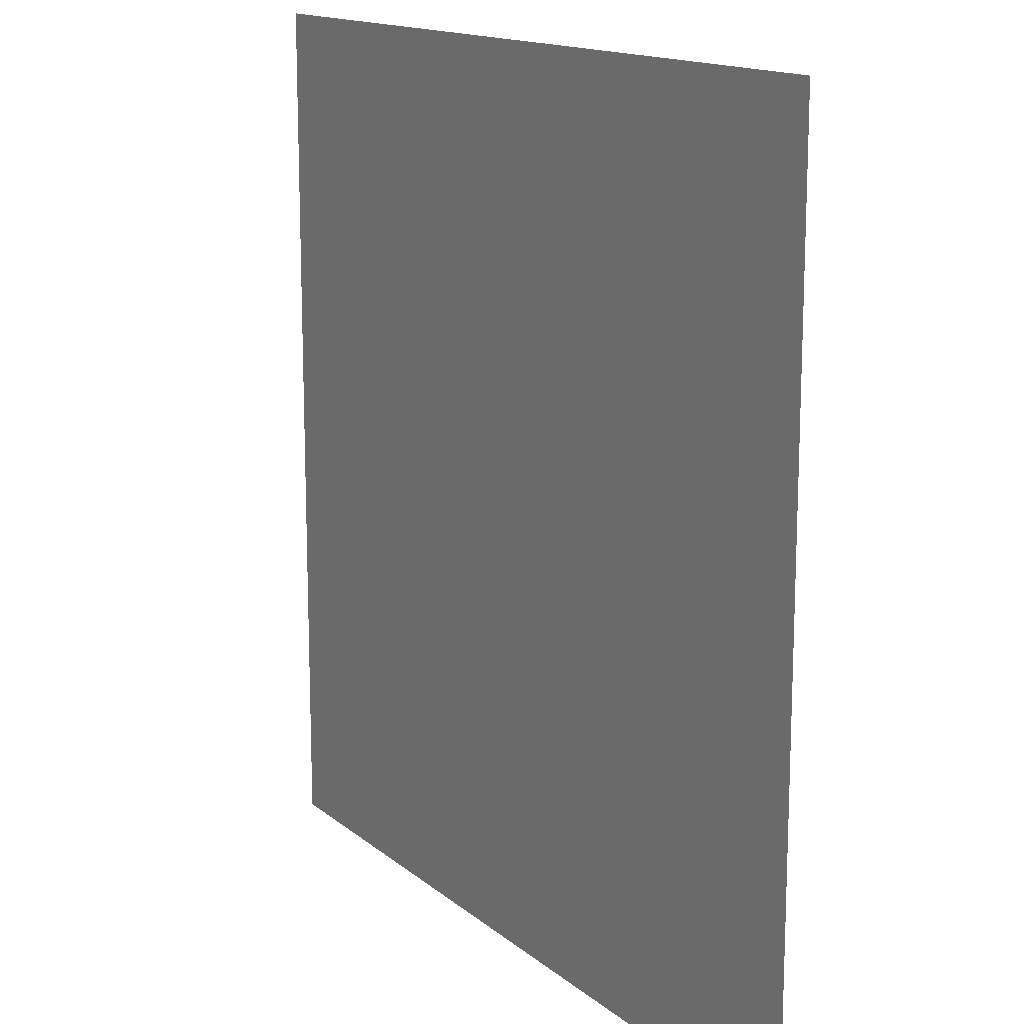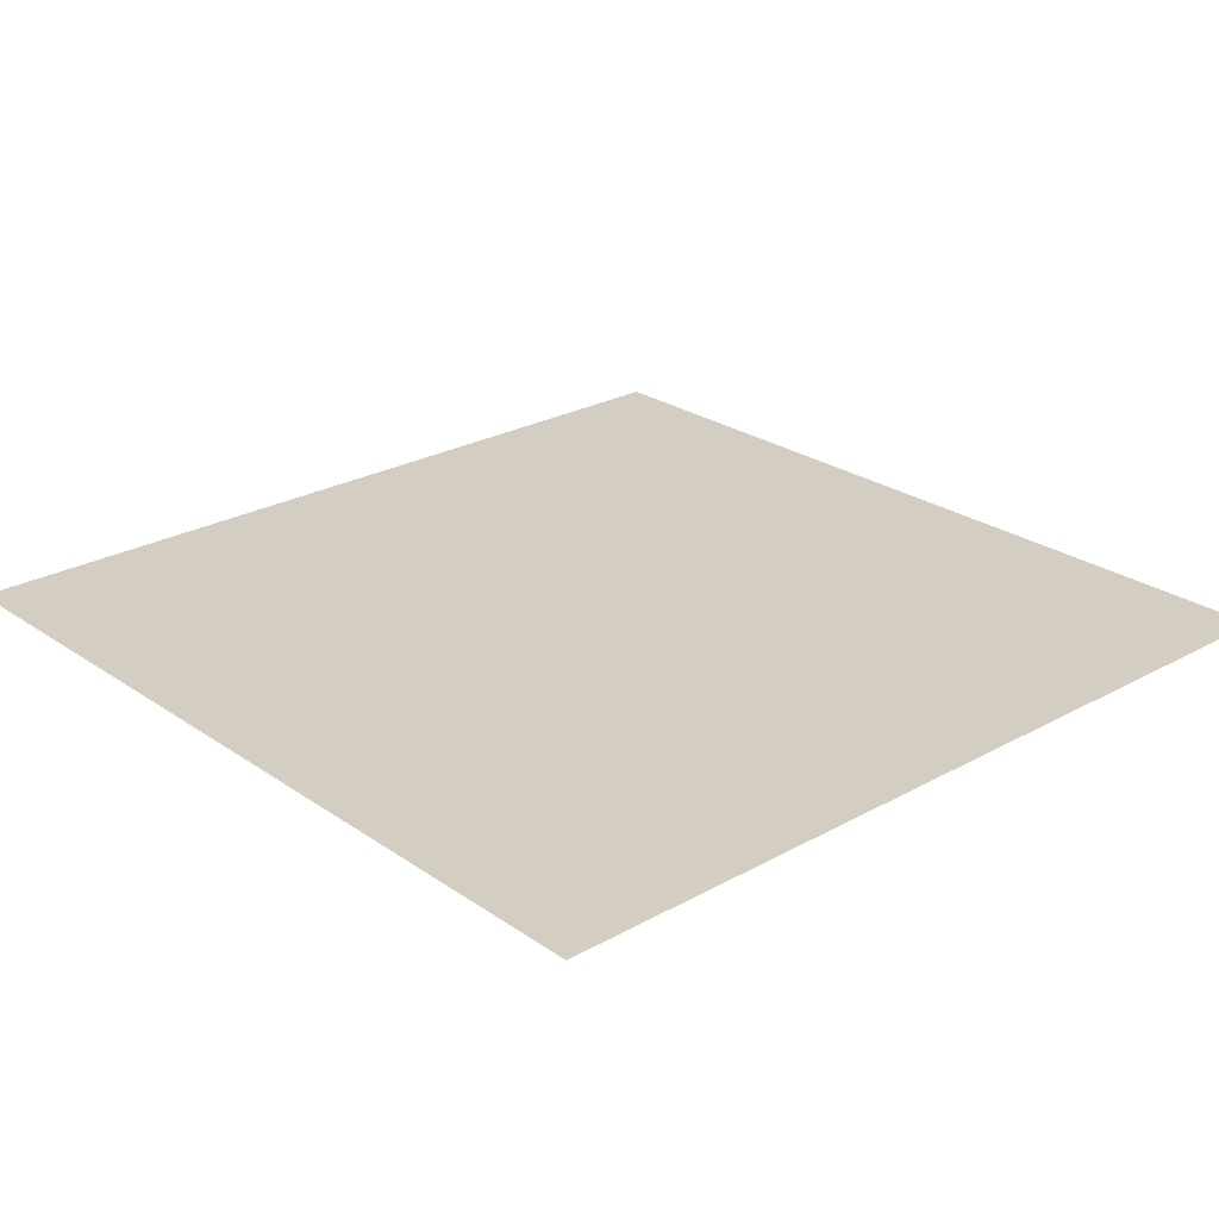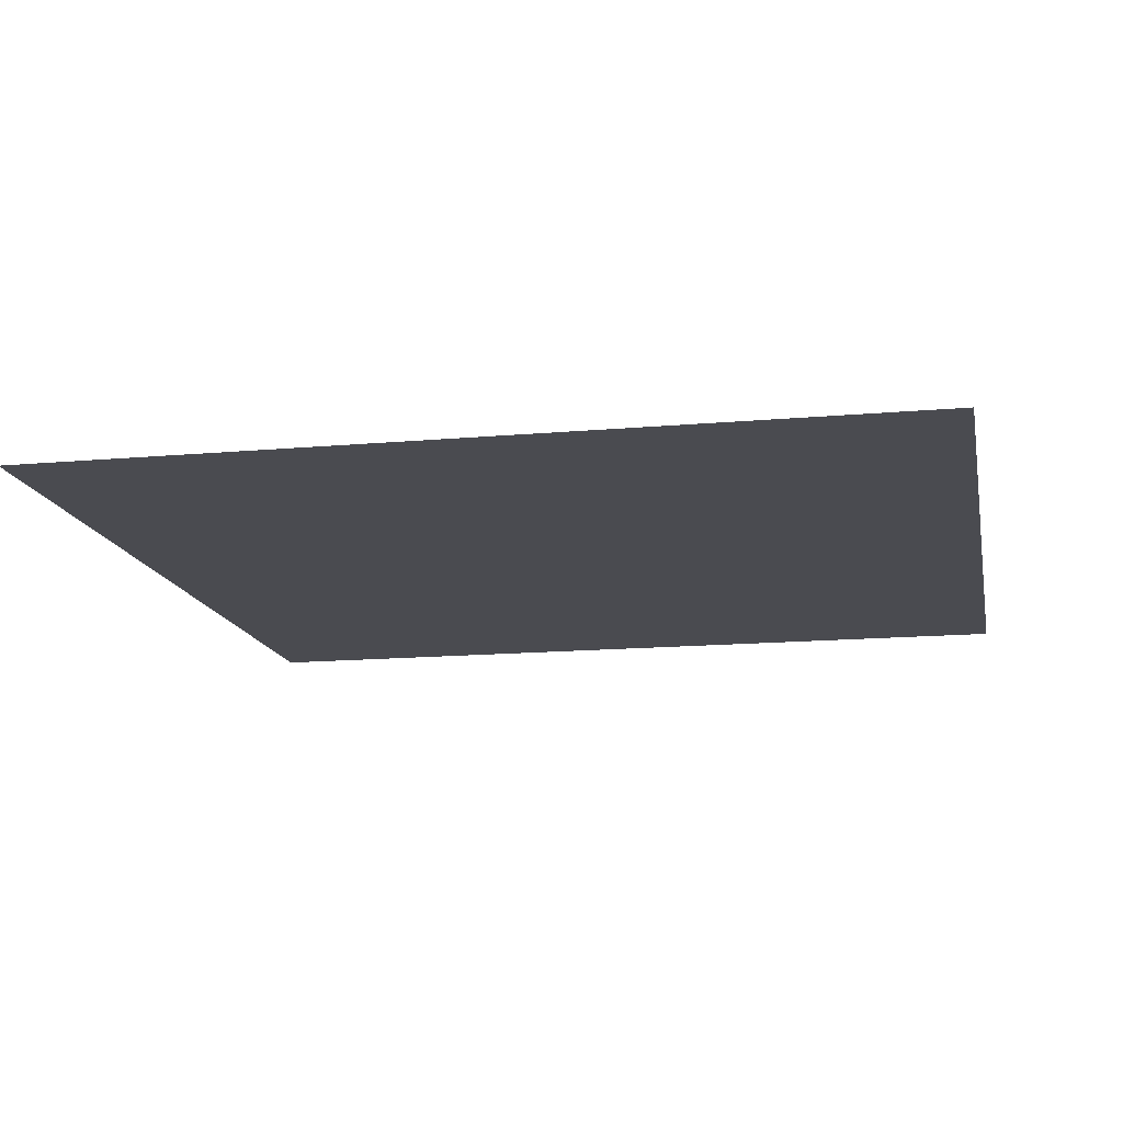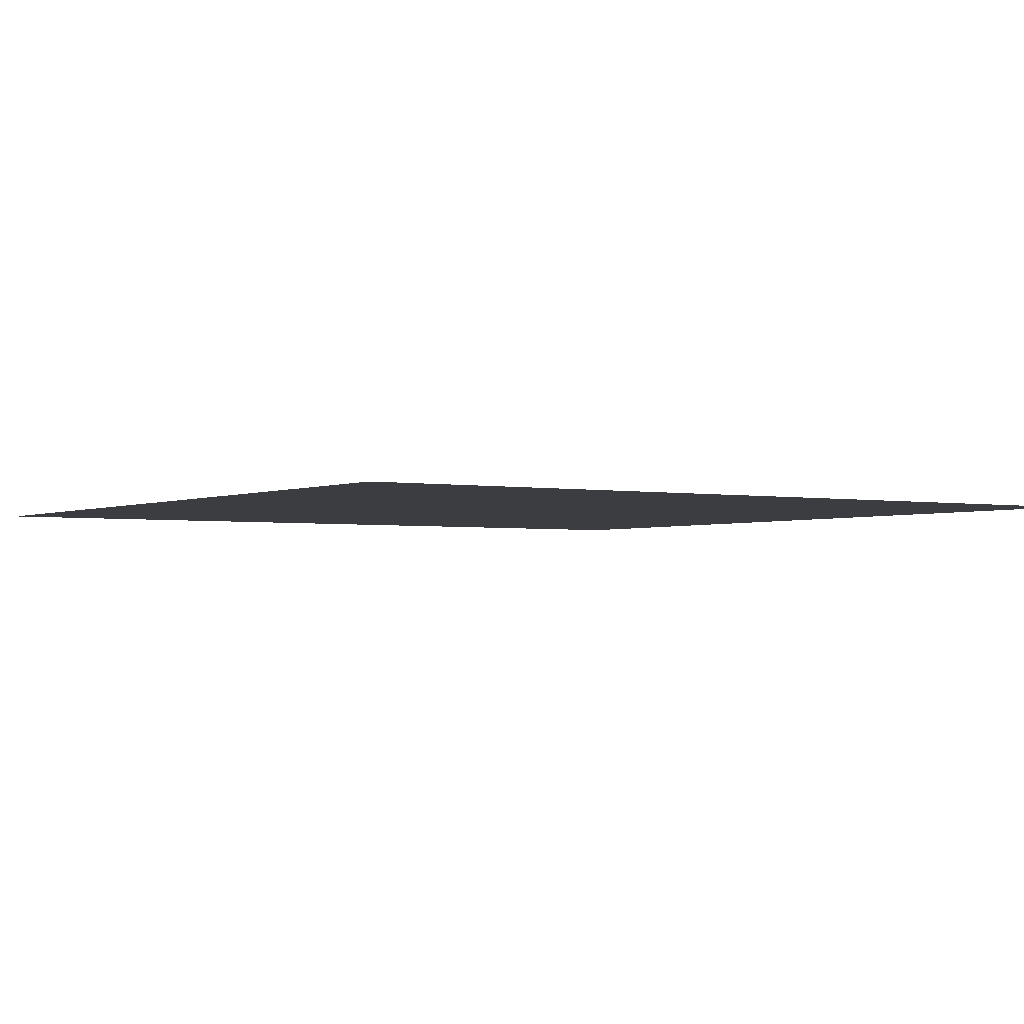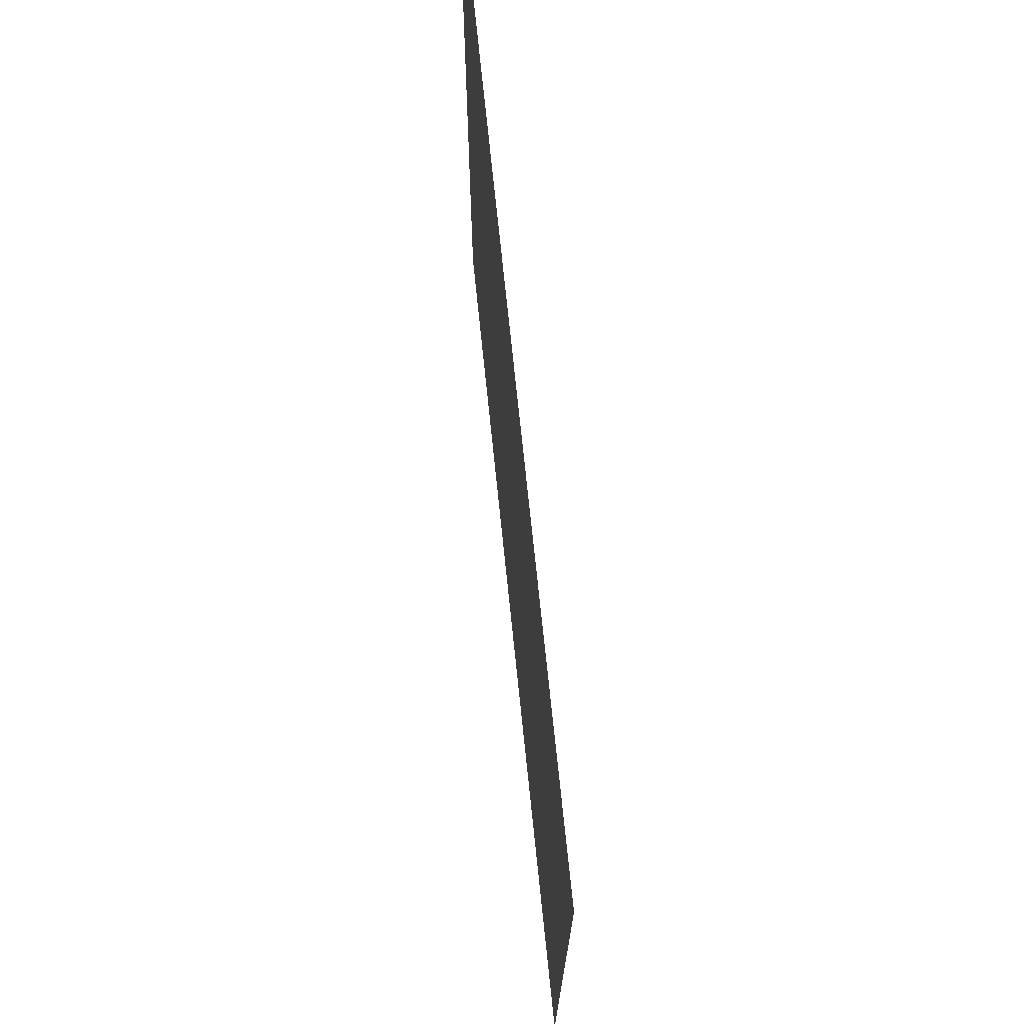
<metadata>
{"format":"obj","ext":"obj","renderer":"f3d","projection":"perspective","resolution":1024,"background":"white","views":[{"elev":14.6,"azim":59.1,"up":"+Y"},{"elev":25.1,"azim":-42.0,"up":"+Z"},{"elev":-14.6,"azim":11.0,"up":"+Z"},{"elev":-2.5,"azim":-123.5,"up":"+Z"},{"elev":73.2,"azim":-95.9,"up":"+Y"}]}
</metadata>
<code>
v -12 -72 0
v -13 -72 0
v -13 -71 0
v -12 -71 0
g Map1_mesh_0005
f 1 2 3 4

</code>
